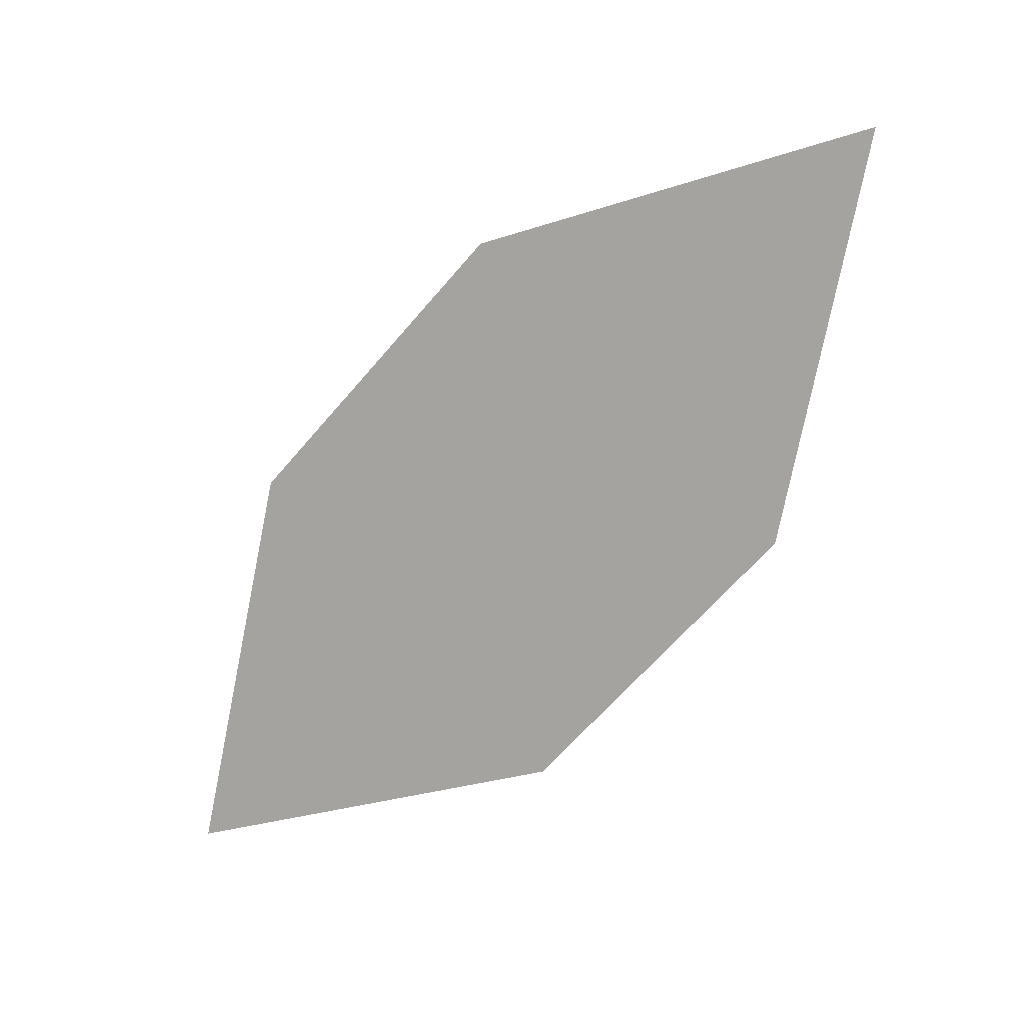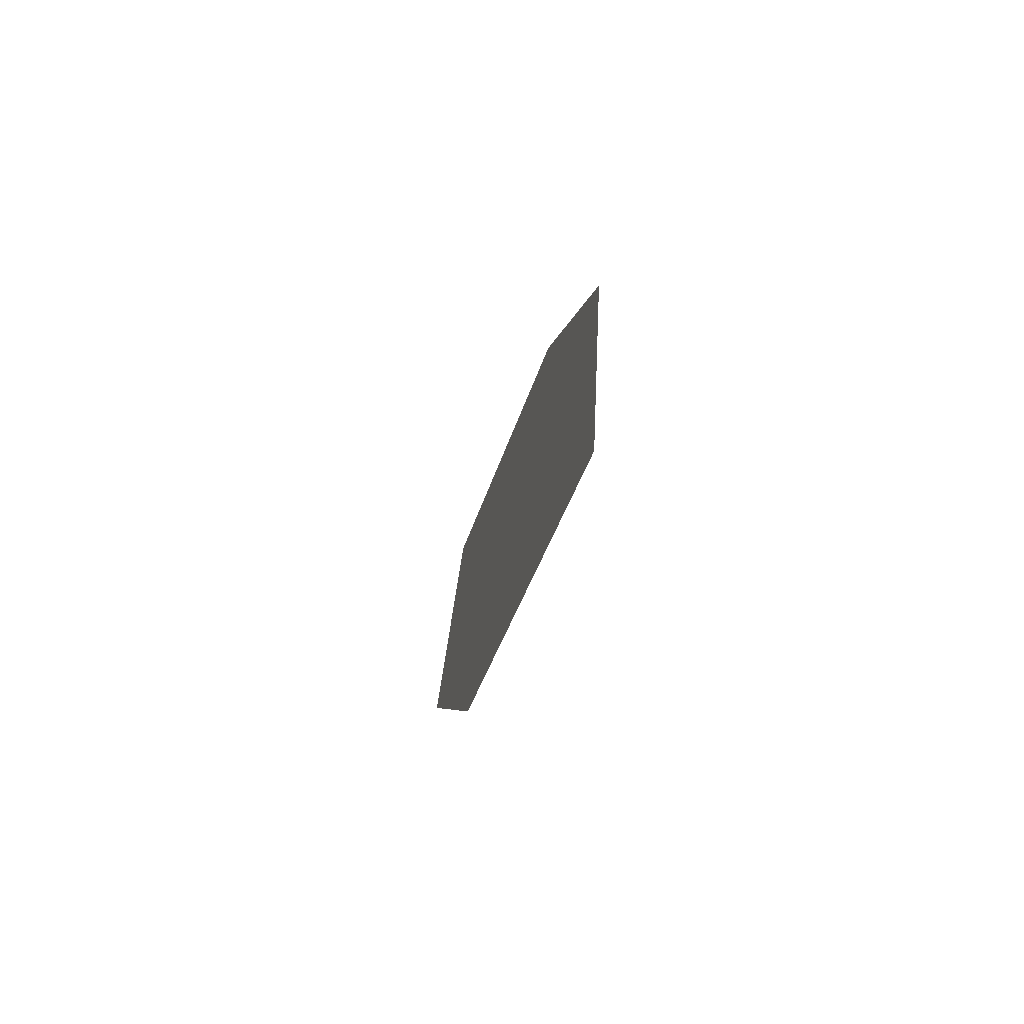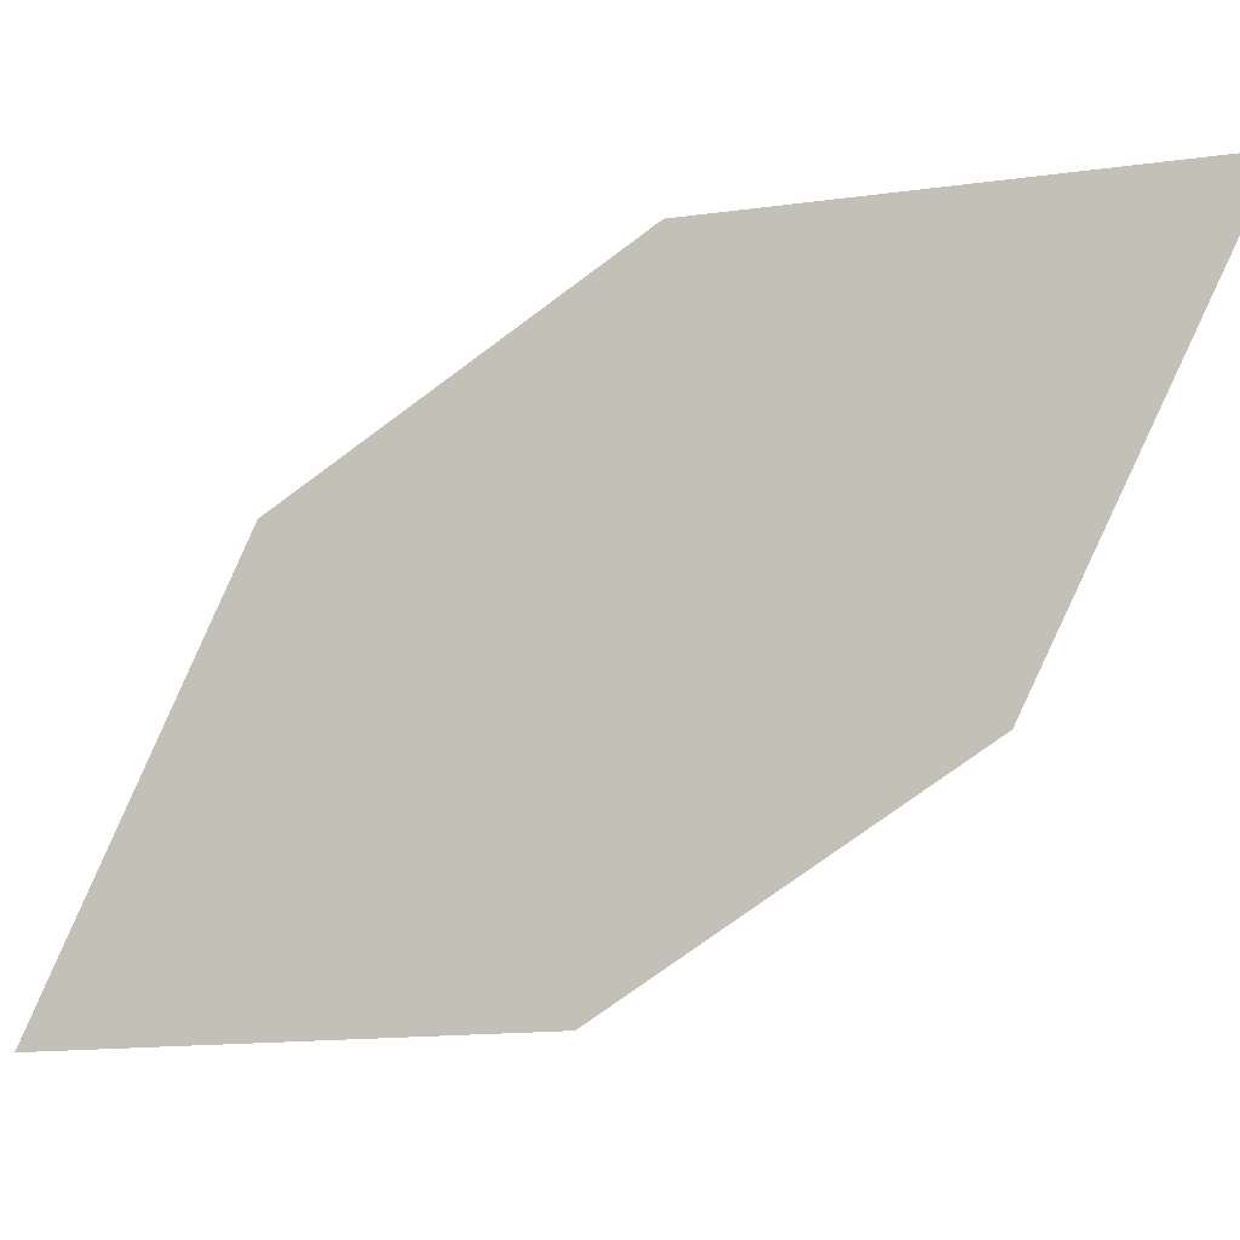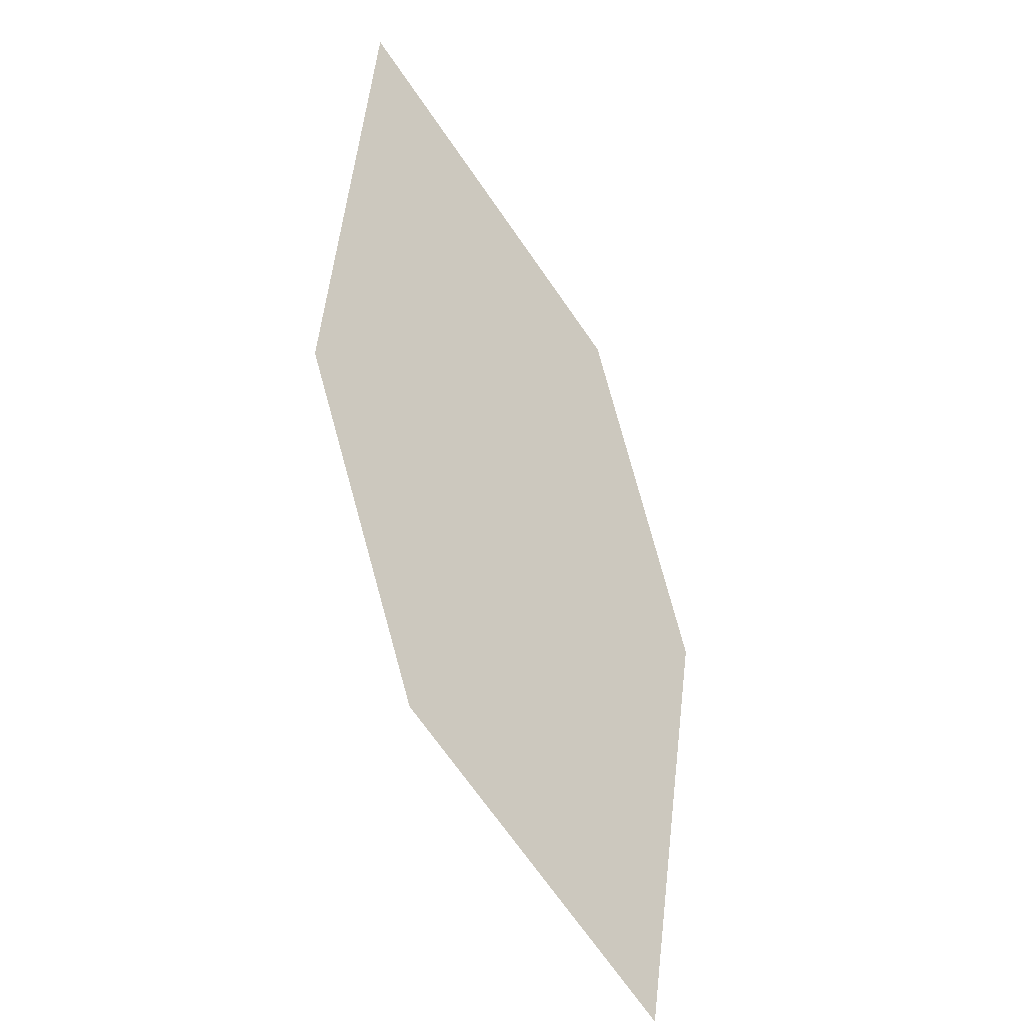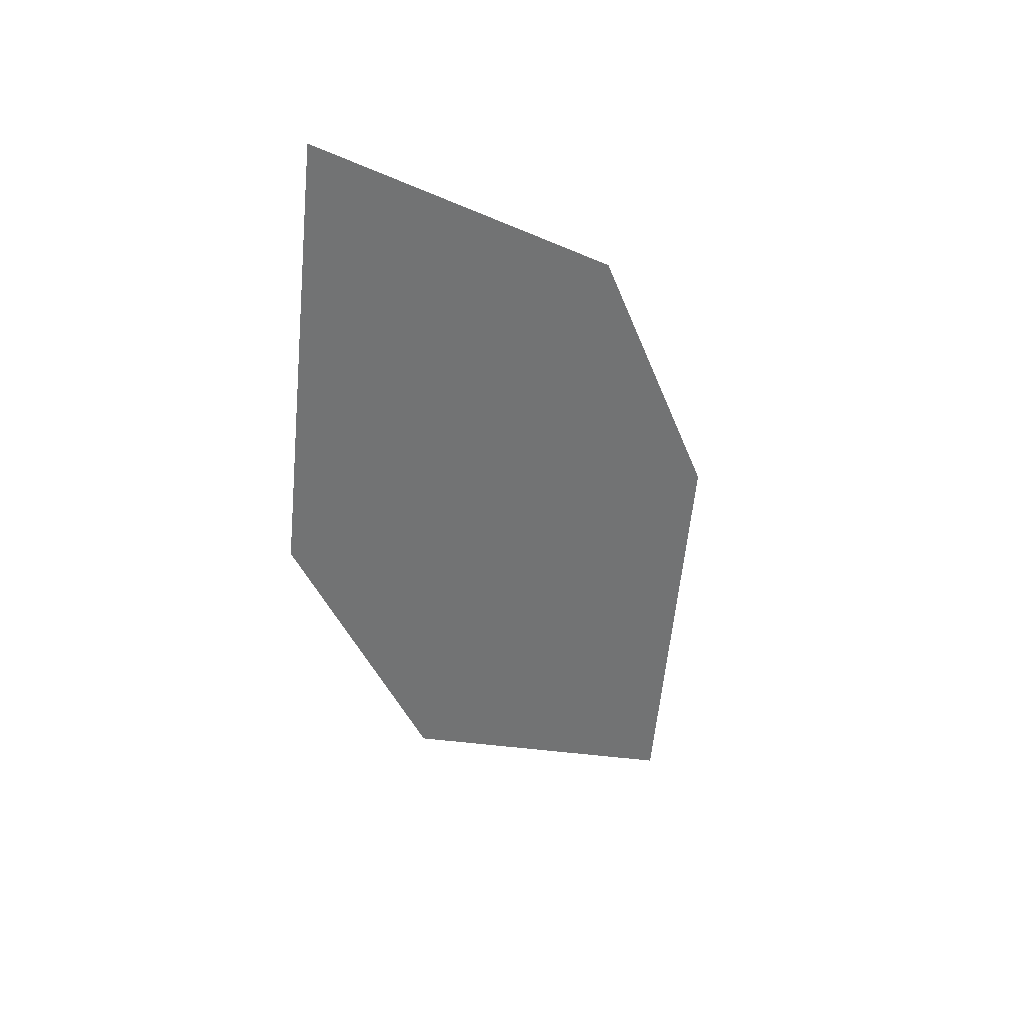
<metadata>
{"format":"obj","ext":"obj","renderer":"f3d","projection":"perspective","resolution":1024,"background":"white","views":[{"elev":26.5,"azim":-62.5,"up":"+Z"},{"elev":45.3,"azim":16.3,"up":"+Z"},{"elev":0.3,"azim":122.4,"up":"+Y"},{"elev":-46.8,"azim":51.4,"up":"+Z"},{"elev":16.3,"azim":56.8,"up":"+Z"}]}
</metadata>
<code>
o leaves.355
v 0.1576 0.0481 2.218
v 0.1679 0.00446 2.235
v 0.1936 -0.02279 2.312
v 0.1713 0.04448 2.264
v 0.1833 0.02085 2.295
v 0.1799 -0.01917 2.267
f 1 2 6 3
f 1 3 5 4

</code>
